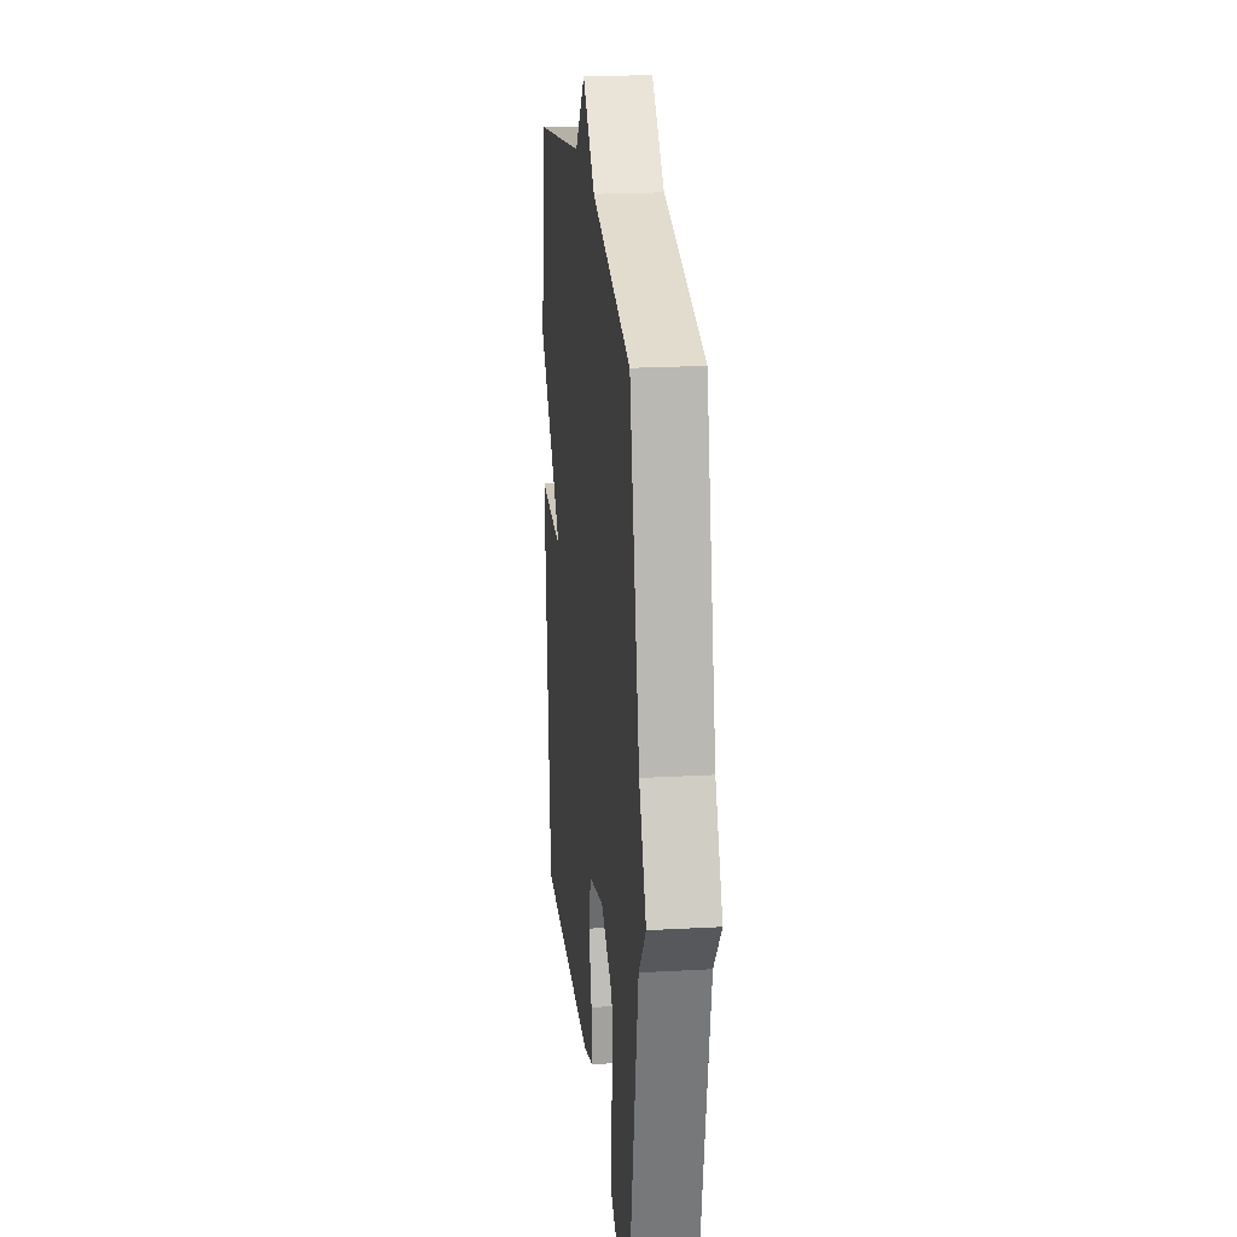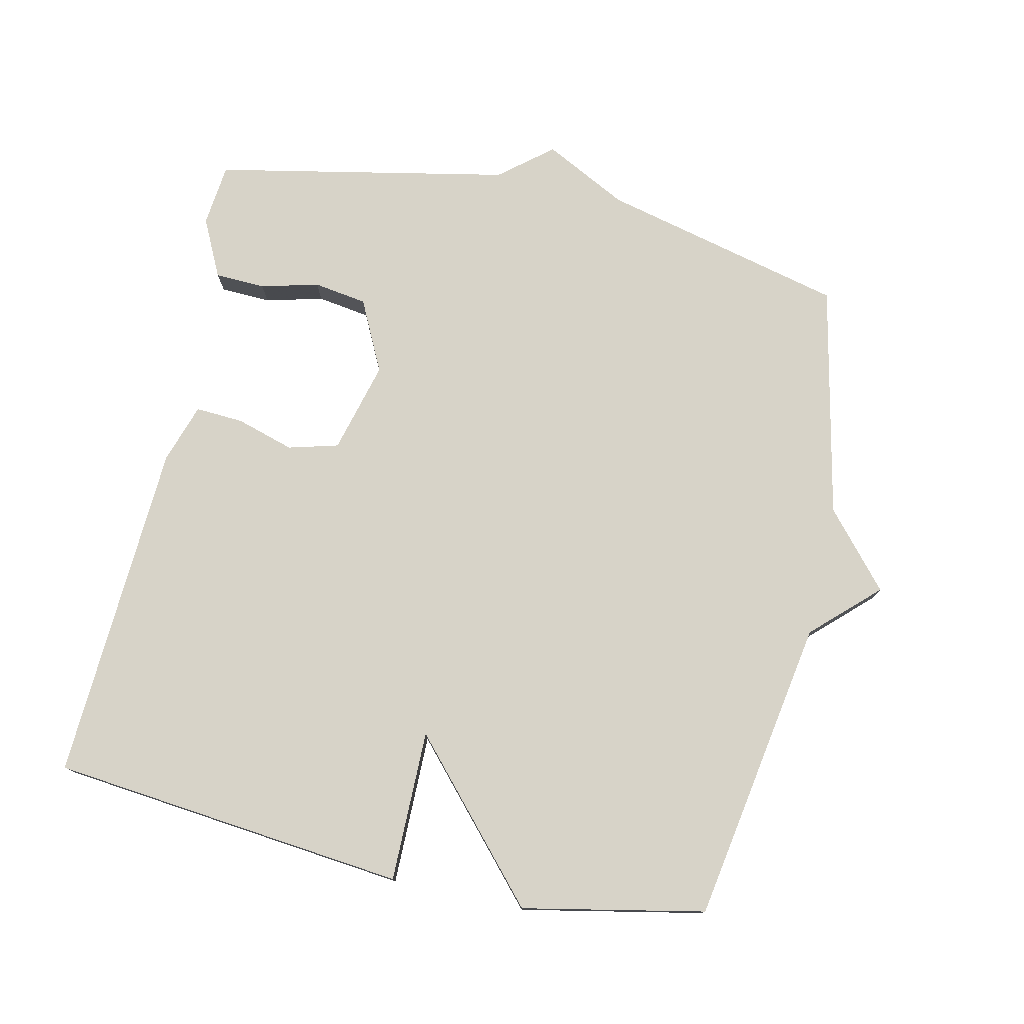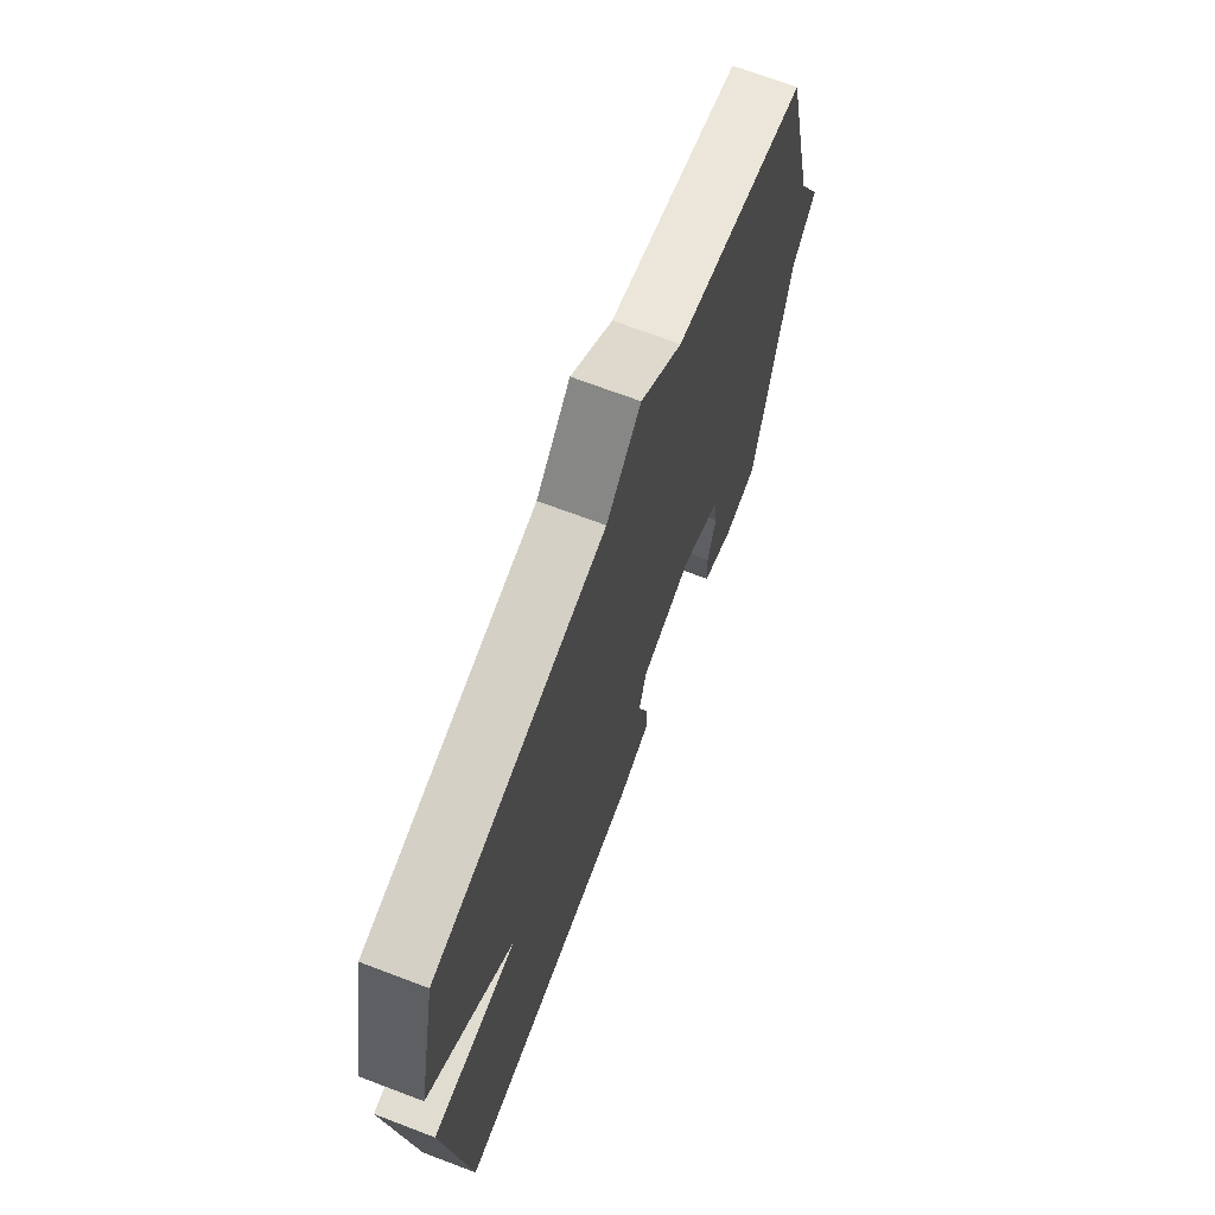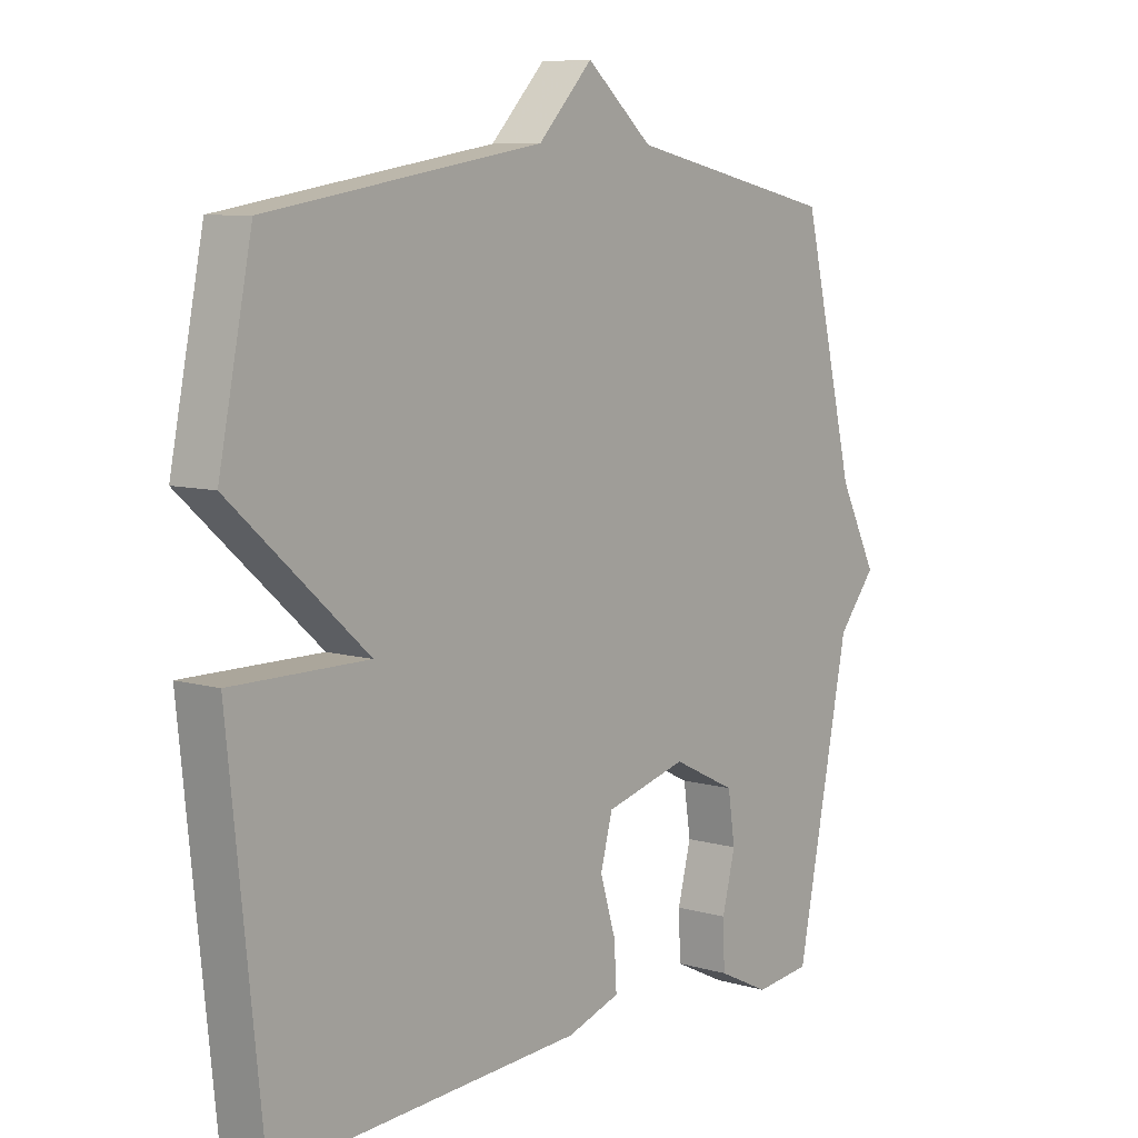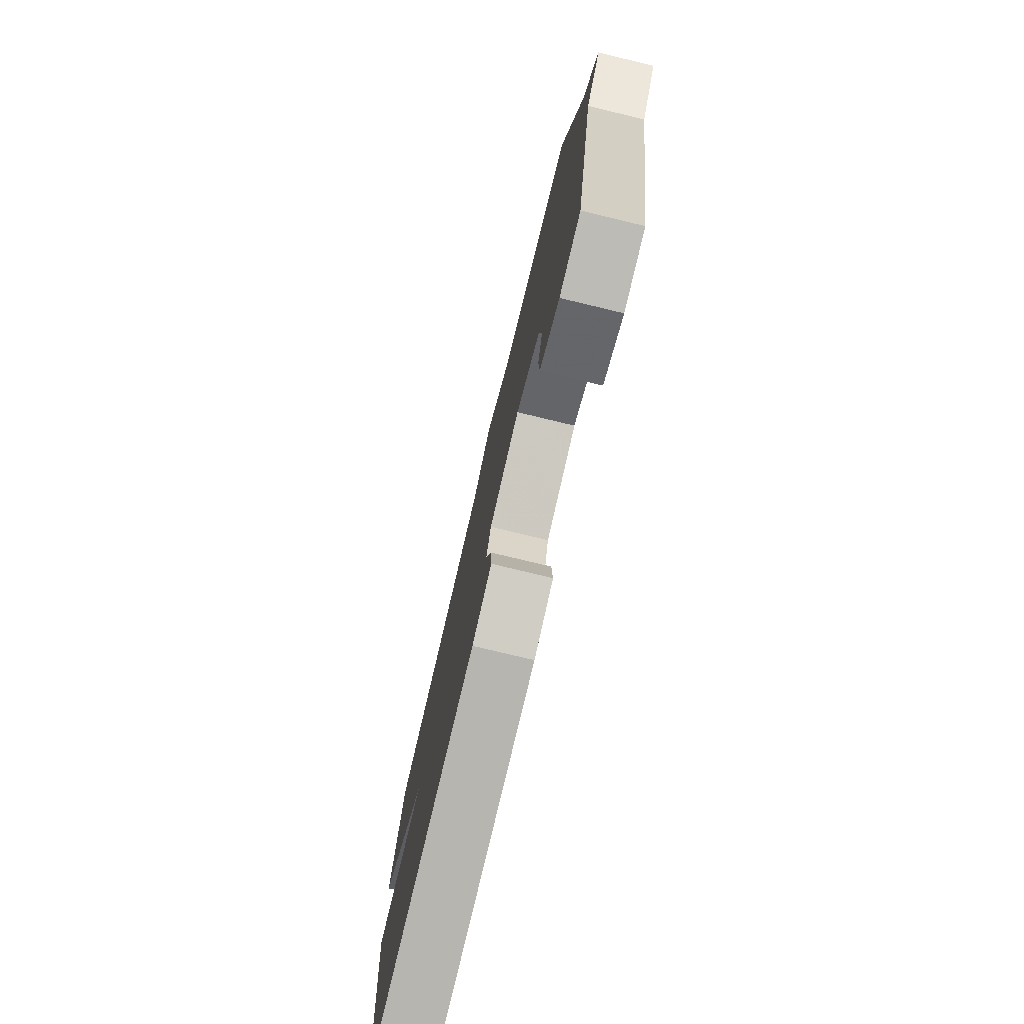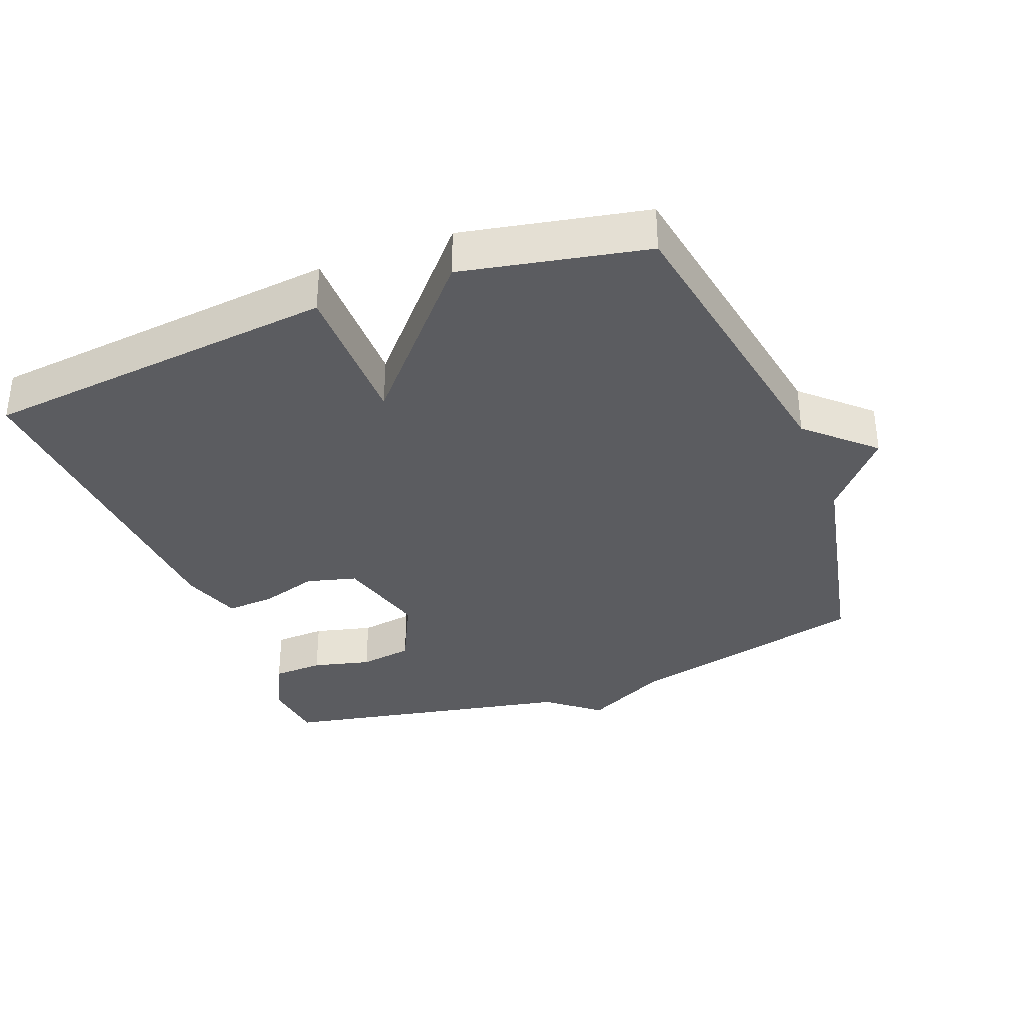
<metadata>
{"format":"obj","ext":"obj","renderer":"f3d","projection":"perspective","resolution":1024,"background":"white","views":[{"elev":21.6,"azim":84.3,"up":"+Z"},{"elev":77.1,"azim":-77.5,"up":"+Y"},{"elev":69.7,"azim":-69.2,"up":"+Z"},{"elev":8.1,"azim":-51.3,"up":"+Z"},{"elev":-77.8,"azim":76.5,"up":"+Z"},{"elev":-34.5,"azim":-68.7,"up":"+Y"}]}
</metadata>
<code>
v -0.5 0.07 -0.5
v -0.555 0.07 0.029
v -0.33 0.07 0.028
v -0.555 0.07 0.229
v -0.5 0.07 0.5
v -0.047 0.07 0.575
v 0.043 0.07 0.67
v 0.153 0.07 0.575
v 0.5 0.07 0.5
v 0.588 0.07 0.138
v 0.651 0.07 0.015
v 0.588 0.07 -0.062
v 0.5 0.07 -0.5
v 0.407 0.07 -0.51
v 0.321 0.07 -0.468
v 0.318 0.07 -0.393
v 0.34 0.07 -0.307
v 0.328 0.07 -0.228
v 0.222 0.07 -0.176
v 0.086 0.07 -0.212
v 0.066 0.07 -0.286
v 0.092 0.07 -0.372
v 0.096 0.07 -0.443
v 0.008 0.07 -0.472
v -0.5 0 -0.5
v -0.555 0 0.029
v -0.33 0 0.028
v -0.555 0 0.229
v -0.5 0 0.5
v -0.047 0 0.575
v 0.043 0 0.67
v 0.153 0 0.575
v 0.5 0 0.5
v 0.588 0 0.138
v 0.651 0 0.015
v 0.588 0 -0.062
v 0.5 0 -0.5
v 0.407 0 -0.51
v 0.321 0 -0.468
v 0.318 0 -0.393
v 0.34 0 -0.307
v 0.328 0 -0.228
v 0.222 0 -0.176
v 0.086 0 -0.212
v 0.066 0 -0.286
v 0.092 0 -0.372
v 0.096 0 -0.443
v 0.008 0 -0.472
f 1 2 3
f 24 1 3
f 23 24 3
f 22 23 3
f 21 22 3
f 4 5 6
f 3 4 6
f 21 3 6
f 20 21 6
f 6 7 8
f 20 6 8
f 19 20 8
f 8 9 10
f 19 8 10
f 18 19 10
f 10 11 12
f 18 10 12
f 17 18 12
f 15 16 17
f 14 15 17
f 13 14 17
f 12 13 17
f 27 26 25
f 27 25 48
f 27 48 47
f 27 47 46
f 27 46 45
f 30 29 28
f 30 28 27
f 30 27 45
f 30 45 44
f 32 31 30
f 32 30 44
f 32 44 43
f 34 33 32
f 34 32 43
f 34 43 42
f 36 35 34
f 36 34 42
f 36 42 41
f 41 40 39
f 41 39 38
f 41 38 37
f 41 37 36
f 1 25 26 2
f 2 26 27 3
f 3 27 28 4
f 4 28 29 5
f 5 29 30 6
f 6 30 31 7
f 7 31 32 8
f 8 32 33 9
f 9 33 34 10
f 10 34 35 11
f 11 35 36 12
f 12 36 37 13
f 13 37 38 14
f 14 38 39 15
f 15 39 40 16
f 16 40 41 17
f 17 41 42 18
f 18 42 43 19
f 19 43 44 20
f 20 44 45 21
f 21 45 46 22
f 22 46 47 23
f 23 47 48 24
f 24 48 25 1

</code>
